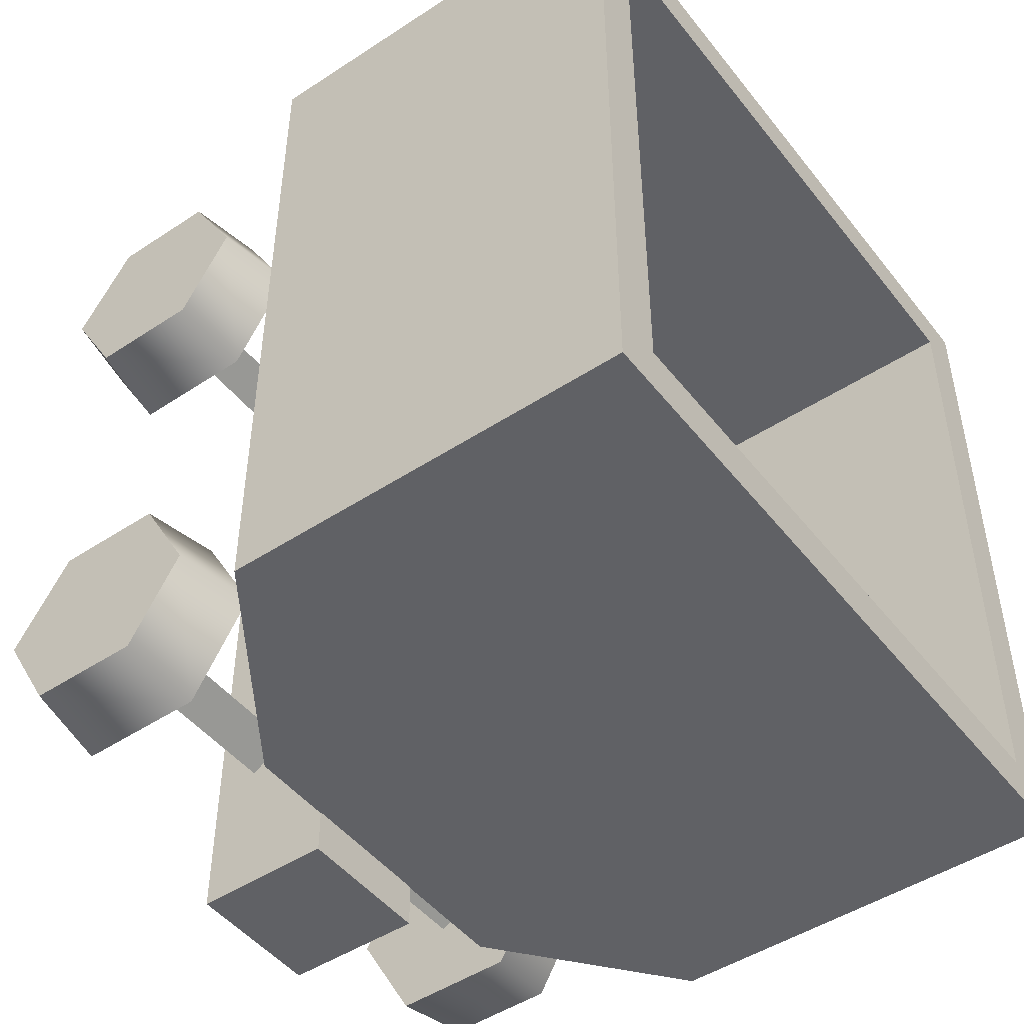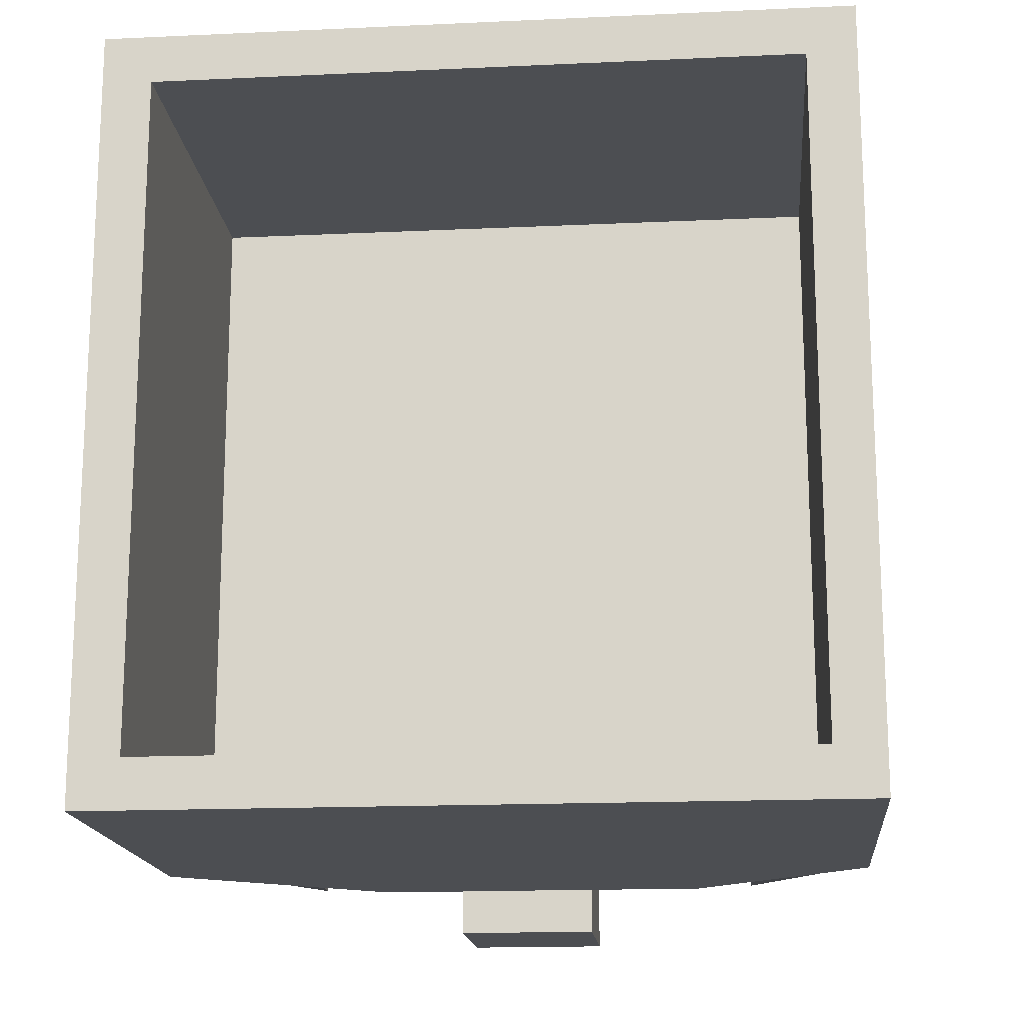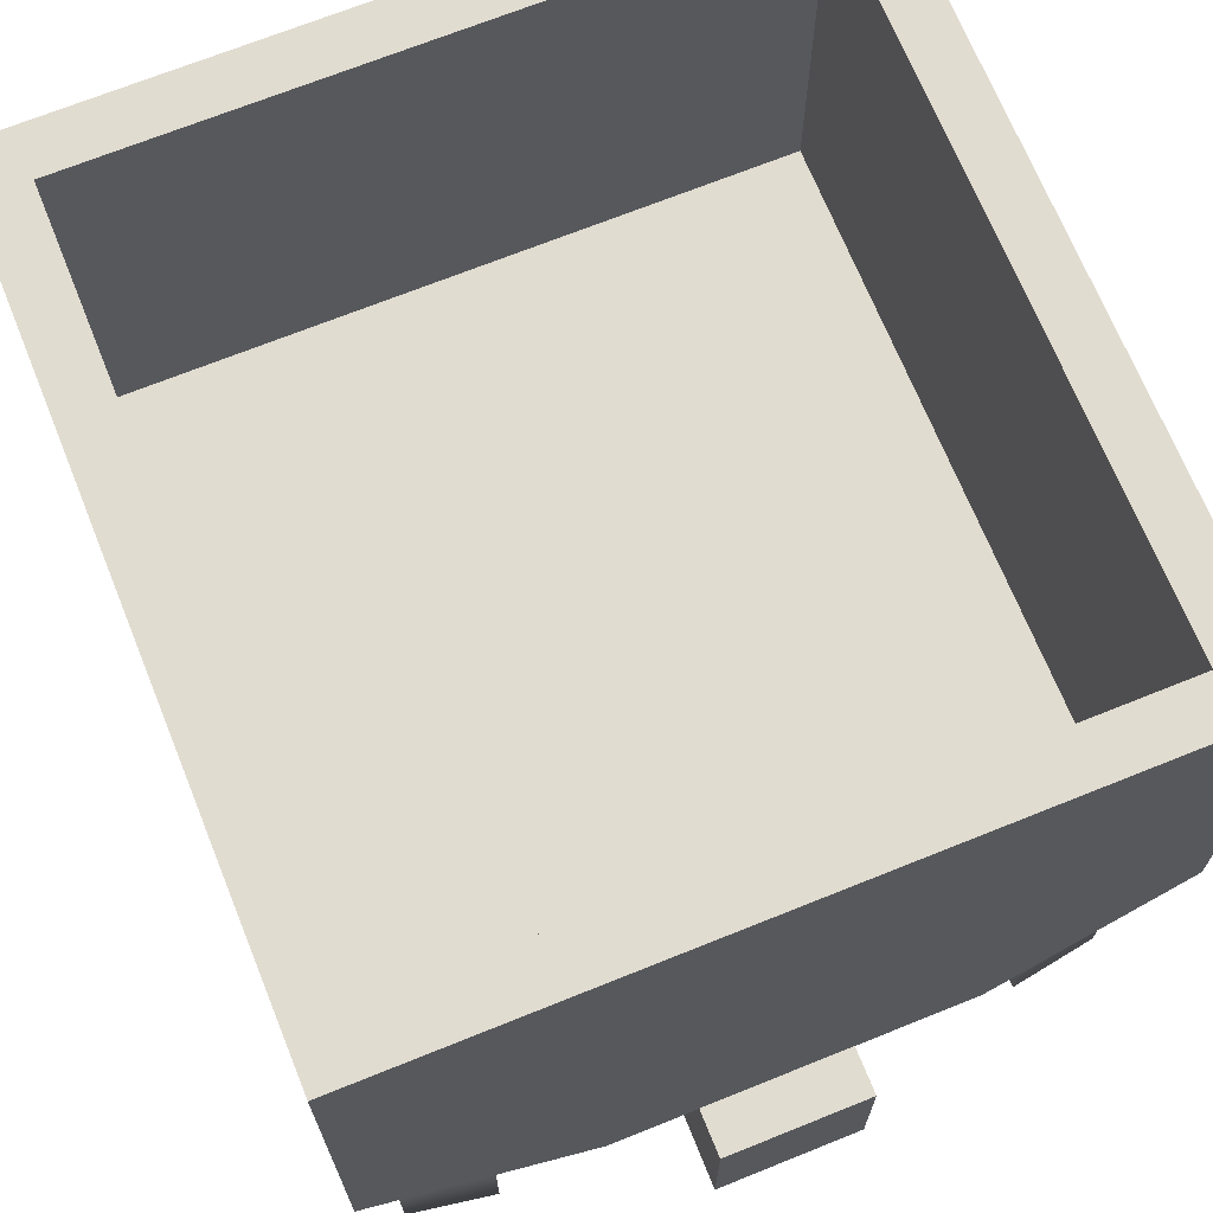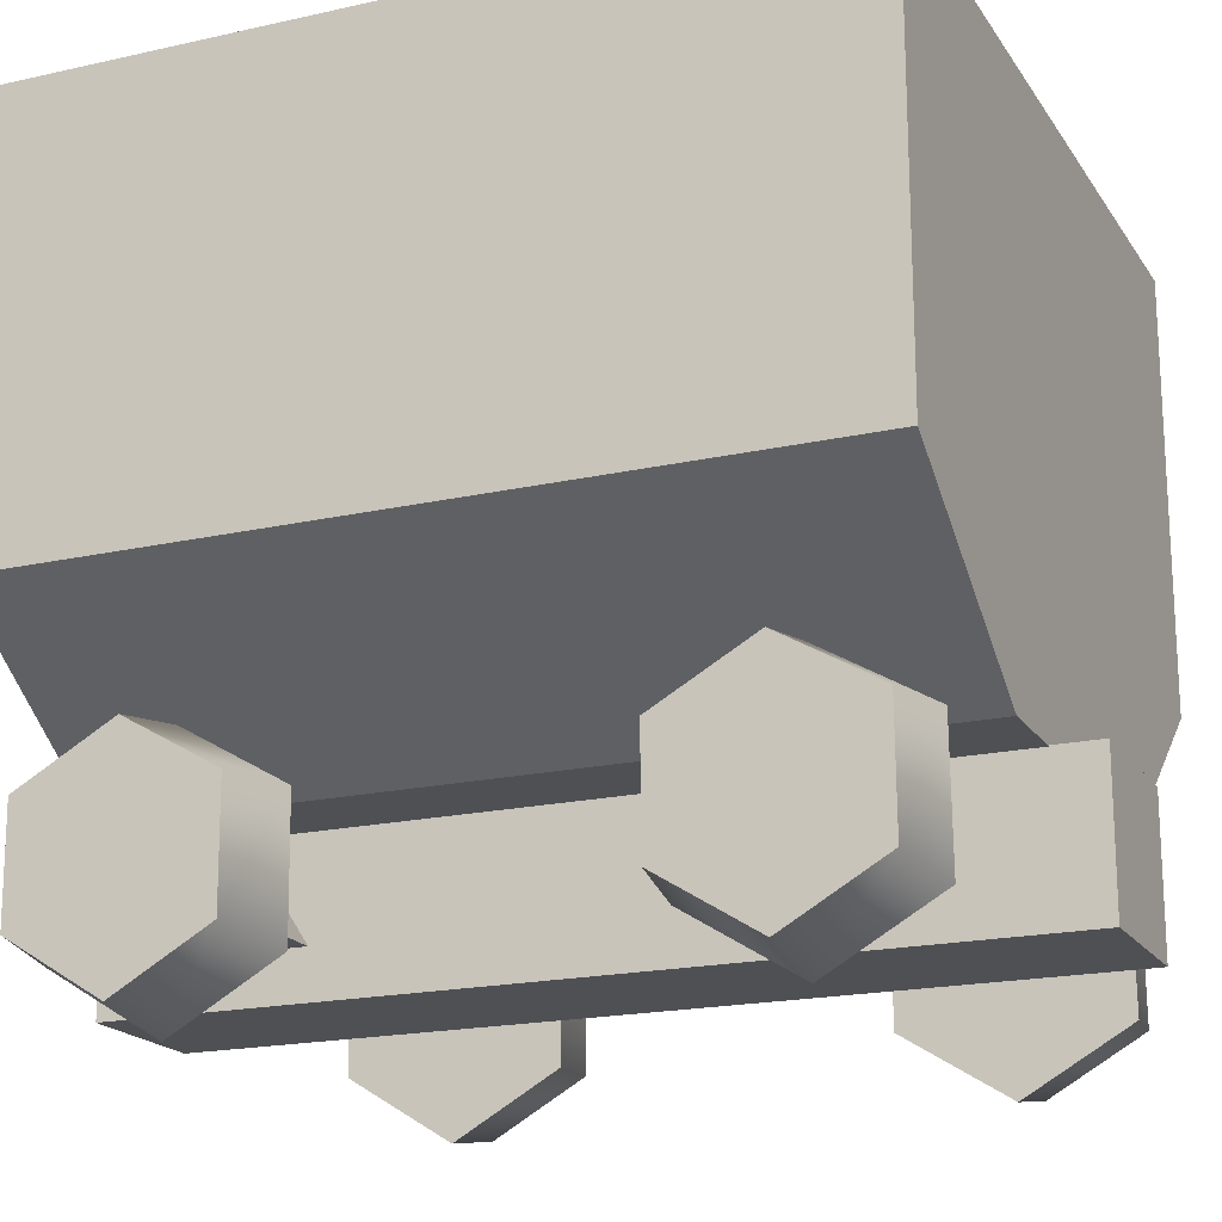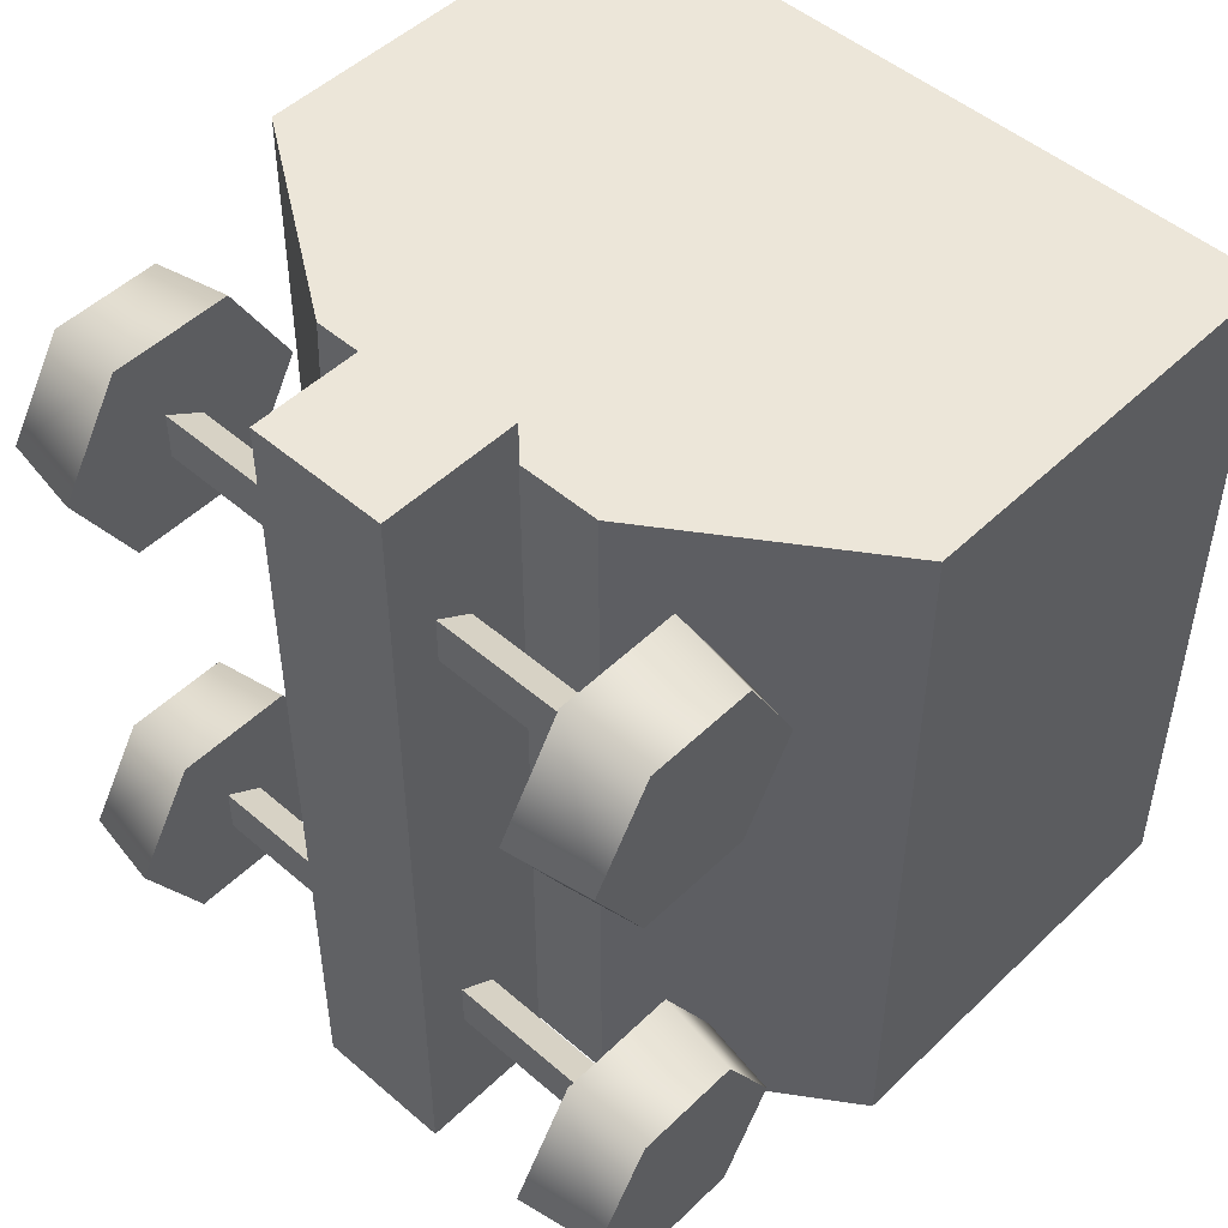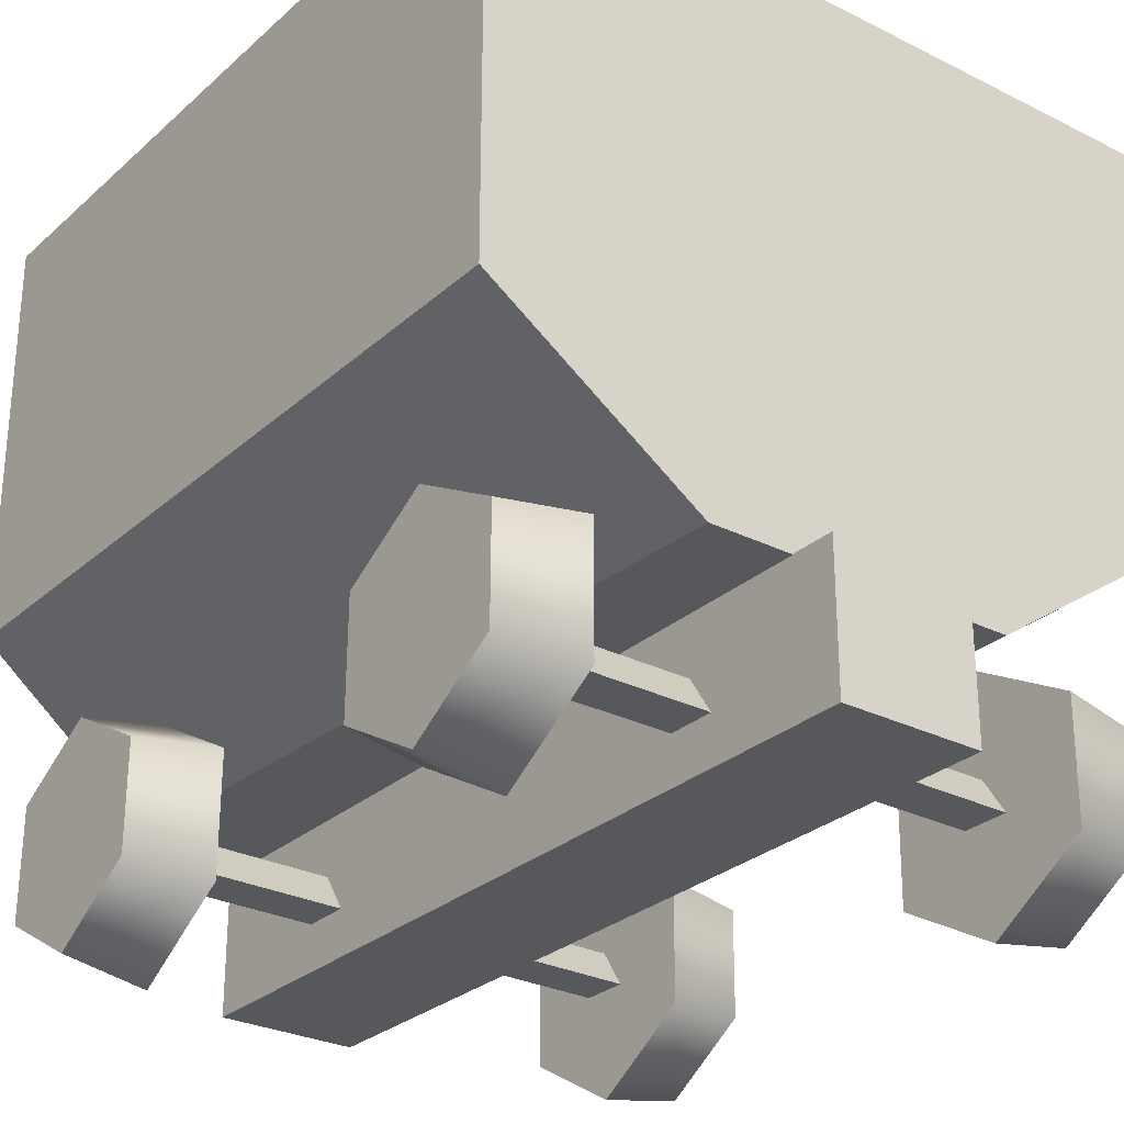
<metadata>
{"format":"obj","ext":"obj","renderer":"f3d","projection":"perspective","resolution":1024,"background":"white","views":[{"elev":-47.9,"azim":126.3,"up":"+Z"},{"elev":-16.5,"azim":-174.6,"up":"+Z"},{"elev":69.4,"azim":158.0,"up":"+Y"},{"elev":-18.9,"azim":113.3,"up":"+Y"},{"elev":49.4,"azim":43.5,"up":"+Z"},{"elev":-28.1,"azim":-37.2,"up":"+Y"}]}
</metadata>
<code>
g l005v001_l
v 0.4279 0.9957 0.4467
v 0.4279 0.9957 -0.4467
v 0.4279 0.5091 -0.4467
v 0.4279 0.5091 0.4467
v 0.4279 0.5091 0.4467
v -0.4279 0.9957 0.4467
v 0.4279 0.9957 0.4467
v -0.4279 0.5091 0.4467
v 0.1803 0.3409 0.4467
v -0.1803 0.3409 0.4467
v 0.3712 0.9957 0.39
v 0.3712 0.9957 -0.39
v 0.4279 0.9957 -0.4467
v 0.4279 0.9957 0.4467
v 0.4279 0.9957 0.4467
v -0.4279 0.9957 0.4467
v -0.3712 0.9957 0.39
v 0.3712 0.9957 0.39
v 0.3712 0.5397 0.39
v 0.3712 0.5397 -0.39
v 0.3712 0.9957 -0.39
v 0.3712 0.9957 0.39
v 0.3712 0.9957 0.39
v -0.3712 0.9957 0.39
v -0.3712 0.5397 0.39
v 0.3712 0.5397 0.39
v 0.4279 0.5091 0.4467
v 0.4279 0.5091 -0.4467
v 0.1803 0.3409 -0.4467
v 0.1803 0.3409 0.4467
v -0.4279 0.9957 0.4467
v -0.4279 0.5091 0.4467
v -0.4279 0.5091 -0.4467
v -0.4279 0.9957 -0.4467
v 0.3712 0.5397 -0.39
v 0.3712 0.5397 0.39
v -0.3712 0.5397 0.39
v -0.3712 0.5397 -0.39
v 0.4279 0.9957 -0.4467
v -0.4279 0.9957 -0.4467
v -0.4279 0.5091 -0.4467
v 0.4279 0.5091 -0.4467
v 0.1803 0.3409 -0.4467
v -0.2203 0.3409 -0.4467
v 0.4279 0.9957 -0.4467
v 0.3712 0.9957 -0.39
v -0.3712 0.9957 -0.39
v -0.4279 0.9957 -0.4467
v -0.3712 0.9957 0.39
v -0.3712 0.9957 -0.39
v -0.3712 0.5397 -0.39
v -0.3712 0.5397 0.39
v 0.3712 0.5397 -0.39
v -0.3712 0.5397 -0.39
v -0.3712 0.9957 -0.39
v 0.3712 0.9957 -0.39
v 0.1803 0.3409 0.4467
v 0.1803 0.3409 -0.4467
v -0.2203 0.3409 -0.4467
v -0.1803 0.3409 0.4467
v -0.4279 0.5091 0.4467
v -0.1803 0.3409 0.4467
v -0.2203 0.3409 -0.4467
v -0.4279 0.5091 -0.4467
v 0.08271 0.342 0.4313
v 0.08271 0.342 0.4987
v -0.08271 0.342 0.4986
v -0.08271 0.342 0.4314
v 0.08271 0.342 -0.4187
v -0.08271 0.342 -0.4148
v -0.08271 0.342 -0.5
v 0.08271 0.342 -0.5
v 0.08271 0.342 0.4987
v 0.08271 0.342 -0.5
v 0.08271 0.1769 -0.5
v 0.08271 0.1769 0.4987
v -0.08271 0.1769 0.4986
v -0.08271 0.1769 -0.5
v -0.08271 0.342 -0.5
v -0.08271 0.342 0.4986
v 0.08271 0.1769 0.4987
v 0.08271 0.1769 -0.5
v -0.08271 0.1769 -0.5
v -0.08271 0.1769 0.4986
v 0.08271 0.1769 0.4987
v -0.08271 0.1769 0.4986
v -0.08271 0.342 0.4986
v 0.08271 0.342 0.4987
v 0.08271 0.342 -0.5
v -0.08271 0.342 -0.5
v -0.08271 0.1769 -0.5
v 0.08271 0.1769 -0.5
v -0.4279 0.9957 0.4467
v -0.4279 0.9957 -0.4467
v -0.3712 0.9957 -0.39
v -0.3712 0.9957 0.39
v 0.3693 0.2301 0.3271
v -0.3693 0.2316 0.3302
v -0.3693 0.2758 0.3017
v 0.3693 0.2743 0.2986
v -0.3693 0.2316 0.3302
v 0.3693 0.2301 0.3271
v 0.3693 0.2301 0.2701
v -0.3693 0.2316 0.2733
v 0.3693 0.2743 0.2986
v -0.3693 0.2758 0.3017
v -0.3693 0.2316 0.2733
v 0.3693 0.2301 0.2701
v -0.3842 0.3758 0.2997
v -0.3842 0.1835 0.1934
v -0.3842 0.3141 0.1948
v -0.3842 0.1222 0.3003
v -0.3842 0.3147 0.4085
v -0.3842 0.1898 0.4079
v -0.2874 0.3928 0.2997
v -0.2874 0.3224 0.1806
v -0.2874 0.1747 0.1788
v -0.2874 0.1052 0.3003
v -0.2874 0.3235 0.4231
v -0.2874 0.1819 0.4223
v -0.3842 0.3758 0.2997
v -0.2874 0.3235 0.4231
v -0.3842 0.3147 0.4085
v -0.2874 0.3928 0.2997
v -0.2874 0.3224 0.1806
v -0.3842 0.3141 0.1948
v -0.3842 0.1835 0.1934
v -0.2874 0.1747 0.1788
v -0.2874 0.1819 0.4223
v -0.3842 0.3147 0.4085
v -0.2874 0.3235 0.4231
v -0.3842 0.1898 0.4079
v -0.3842 0.1222 0.3003
v -0.2874 0.1052 0.3003
v -0.3842 0.1835 0.1934
v -0.2874 0.1747 0.1788
v 0.3842 0.3758 0.2997
v 0.3842 0.1894 0.4077
v 0.3842 0.3147 0.4085
v 0.3842 0.1222 0.3002
v 0.3842 0.1835 0.1934
v 0.3842 0.3145 0.1944
v 0.3842 0.1835 0.1934
v 0.2874 0.3232 0.1805
v 0.2874 0.1747 0.1788
v 0.3842 0.3145 0.1944
v 0.3842 0.3758 0.2997
v 0.2874 0.3928 0.2997
v 0.3842 0.3147 0.4085
v 0.2874 0.3235 0.4231
v 0.2874 0.1052 0.3003
v 0.3842 0.1835 0.1934
v 0.2874 0.1747 0.1788
v 0.3842 0.1222 0.3002
v 0.2874 0.181 0.4218
v 0.3842 0.1894 0.4077
v 0.3842 0.3147 0.4085
v 0.2874 0.3235 0.4231
v 0.2874 0.181 0.4218
v 0.2874 0.3928 0.2997
v 0.2874 0.3235 0.4231
v 0.2874 0.1052 0.3003
v 0.2874 0.3232 0.1805
v 0.2874 0.1747 0.1788
v 0.3693 0.2301 -0.2729
v -0.3693 0.2316 -0.2698
v -0.3693 0.2758 -0.2983
v 0.3693 0.2743 -0.3014
v -0.3693 0.2316 -0.2698
v 0.3693 0.2301 -0.2729
v 0.3693 0.2301 -0.3299
v -0.3693 0.2316 -0.3267
v 0.3693 0.2743 -0.3014
v -0.3693 0.2758 -0.2983
v -0.3693 0.2316 -0.3267
v 0.3693 0.2301 -0.3299
v -0.3842 0.3758 -0.3003
v -0.3842 0.1835 -0.4066
v -0.3842 0.3141 -0.4052
v -0.3842 0.1222 -0.2997
v -0.3842 0.3147 -0.1915
v -0.3842 0.1898 -0.1921
v -0.2874 0.3928 -0.3003
v -0.2874 0.3224 -0.4194
v -0.2874 0.1747 -0.4212
v -0.2874 0.1052 -0.2997
v -0.2874 0.3235 -0.1769
v -0.2874 0.1819 -0.1777
v -0.3842 0.3758 -0.3003
v -0.2874 0.3235 -0.1769
v -0.3842 0.3147 -0.1915
v -0.2874 0.3928 -0.3003
v -0.2874 0.3224 -0.4194
v -0.3842 0.3141 -0.4052
v -0.3842 0.1835 -0.4066
v -0.2874 0.1747 -0.4212
v -0.2874 0.1819 -0.1777
v -0.3842 0.3147 -0.1915
v -0.2874 0.3235 -0.1769
v -0.3842 0.1898 -0.1921
v -0.3842 0.1222 -0.2997
v -0.2874 0.1052 -0.2997
v -0.3842 0.1835 -0.4066
v -0.2874 0.1747 -0.4212
v 0.3842 0.3758 -0.3003
v 0.3842 0.1894 -0.1923
v 0.3842 0.3147 -0.1915
v 0.3842 0.1222 -0.2998
v 0.3842 0.1835 -0.4066
v 0.3842 0.3145 -0.4056
v 0.3842 0.1835 -0.4066
v 0.2874 0.3232 -0.4195
v 0.2874 0.1747 -0.4212
v 0.3842 0.3145 -0.4056
v 0.3842 0.3758 -0.3003
v 0.2874 0.3928 -0.3003
v 0.3842 0.3147 -0.1915
v 0.2874 0.3235 -0.1769
v 0.2874 0.1052 -0.2997
v 0.3842 0.1835 -0.4066
v 0.2874 0.1747 -0.4212
v 0.3842 0.1222 -0.2998
v 0.2874 0.181 -0.1782
v 0.3842 0.1894 -0.1923
v 0.3842 0.3147 -0.1915
v 0.2874 0.3235 -0.1769
v 0.2874 0.181 -0.1782
v 0.2874 0.3928 -0.3003
v 0.2874 0.3235 -0.1769
v 0.2874 0.1052 -0.2997
v 0.2874 0.3232 -0.4195
v 0.2874 0.1747 -0.4212
g l005v001_l_0
f 3 2 1
f 4 3 1
f 7 6 5
f 6 8 5
f 5 8 9
f 8 10 9
f 13 12 11
f 14 13 11
f 17 16 15
f 18 17 15
f 21 20 19
f 22 21 19
f 25 24 23
f 26 25 23
f 29 28 27
f 30 29 27
f 33 32 31
f 34 33 31
f 37 36 35
f 38 37 35
f 41 40 39
f 42 41 39
f 41 42 43
f 44 41 43
f 47 46 45
f 48 47 45
f 51 50 49
f 52 51 49
f 55 54 53
f 56 55 53
f 59 58 57
f 60 59 57
f 63 62 61
f 64 63 61
f 67 66 65
f 68 67 65
f 71 70 69
f 72 71 69
f 75 74 73
f 76 75 73
f 79 78 77
f 80 79 77
f 83 82 81
f 84 83 81
f 87 86 85
f 88 87 85
f 91 90 89
f 92 91 89
f 95 94 93
f 96 95 93
f 99 98 97
f 100 99 97
f 103 102 101
f 104 103 101
f 107 106 105
f 108 107 105
f 111 110 109
f 110 112 109
f 109 112 113
f 112 114 113
f 117 116 115
f 118 117 115
f 118 115 119
f 120 118 119
f 123 122 121
f 122 124 121
f 124 125 121
f 125 126 121
f 127 126 125
f 128 127 125
f 131 130 129
f 130 132 129
f 129 132 133
f 134 129 133
f 134 133 135
f 136 134 135
f 139 138 137
f 138 140 137
f 137 140 141
f 142 137 141
f 145 144 143
f 144 146 143
f 147 146 144
f 148 147 144
f 147 148 149
f 148 150 149
f 153 152 151
f 152 154 151
f 151 154 155
f 154 156 155
f 155 156 157
f 158 155 157
f 161 160 159
f 160 162 159
f 160 163 162
f 163 164 162
f 167 166 165
f 168 167 165
f 171 170 169
f 172 171 169
f 175 174 173
f 176 175 173
f 179 178 177
f 178 180 177
f 177 180 181
f 180 182 181
f 185 184 183
f 186 185 183
f 186 183 187
f 188 186 187
f 191 190 189
f 190 192 189
f 192 193 189
f 193 194 189
f 195 194 193
f 196 195 193
f 199 198 197
f 198 200 197
f 197 200 201
f 202 197 201
f 202 201 203
f 204 202 203
f 207 206 205
f 206 208 205
f 205 208 209
f 210 205 209
f 213 212 211
f 212 214 211
f 215 214 212
f 216 215 212
f 215 216 217
f 216 218 217
f 221 220 219
f 220 222 219
f 219 222 223
f 222 224 223
f 223 224 225
f 226 223 225
f 229 228 227
f 228 230 227
f 228 231 230
f 231 232 230

</code>
